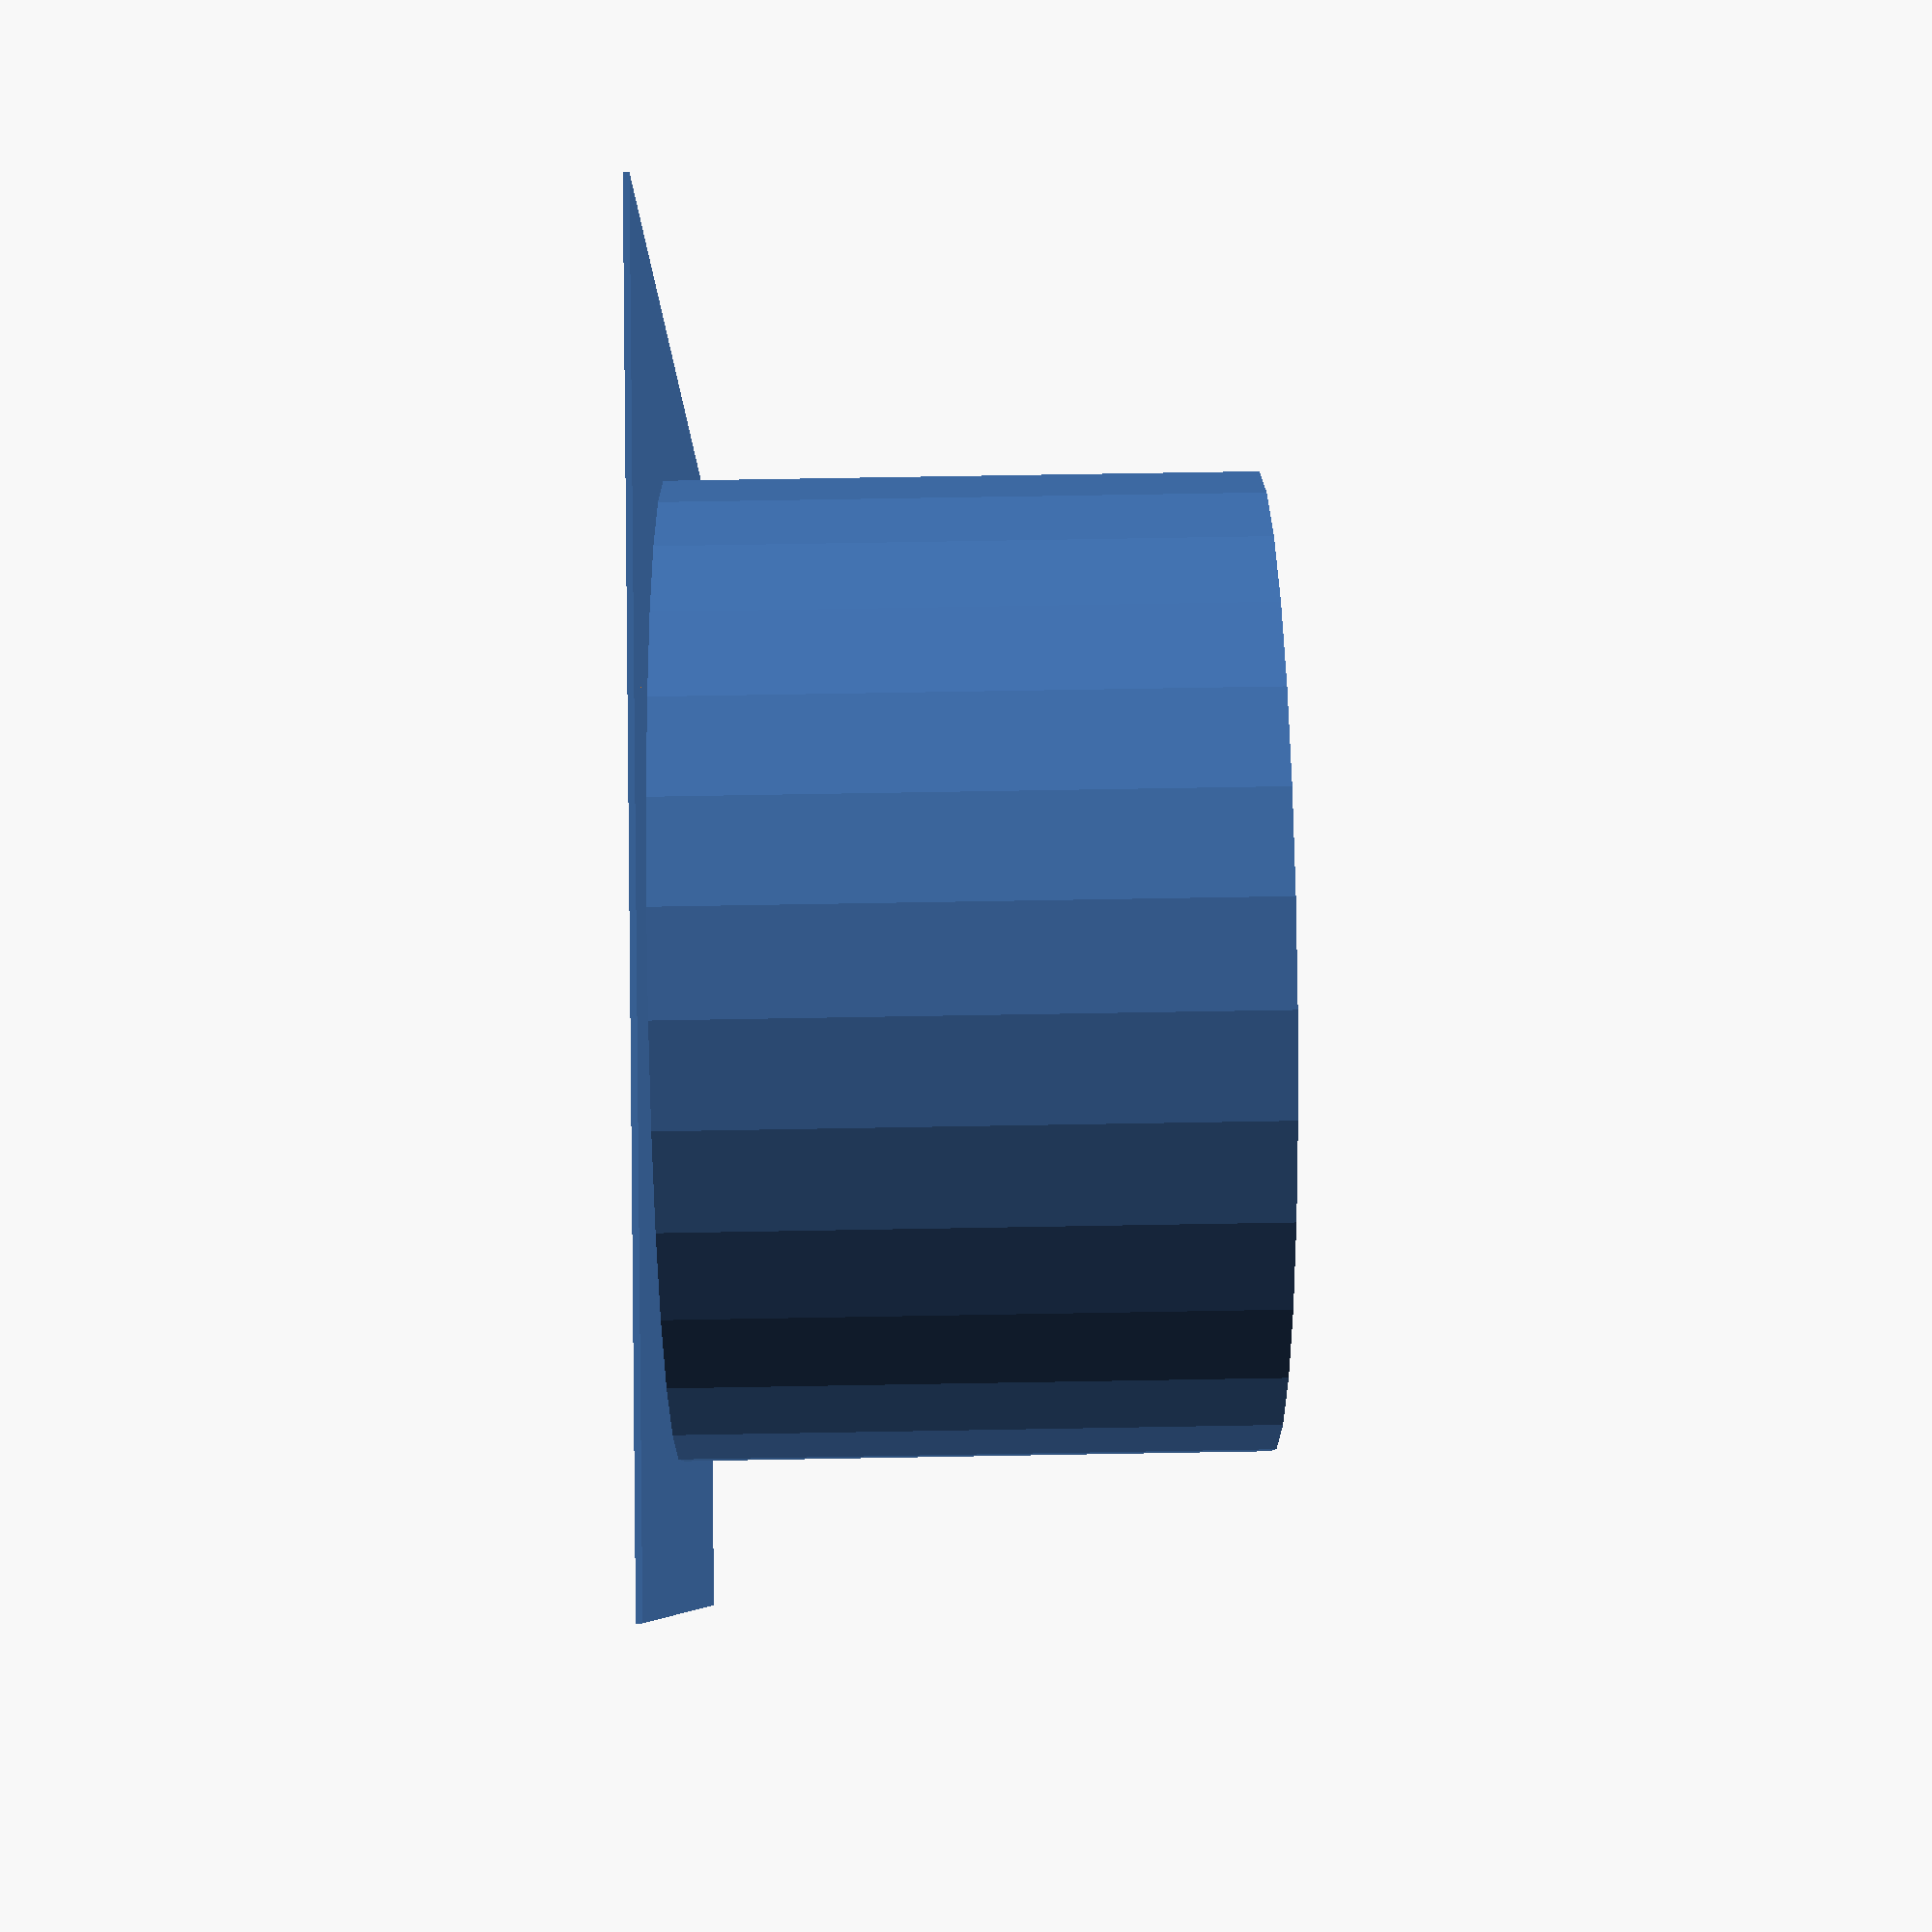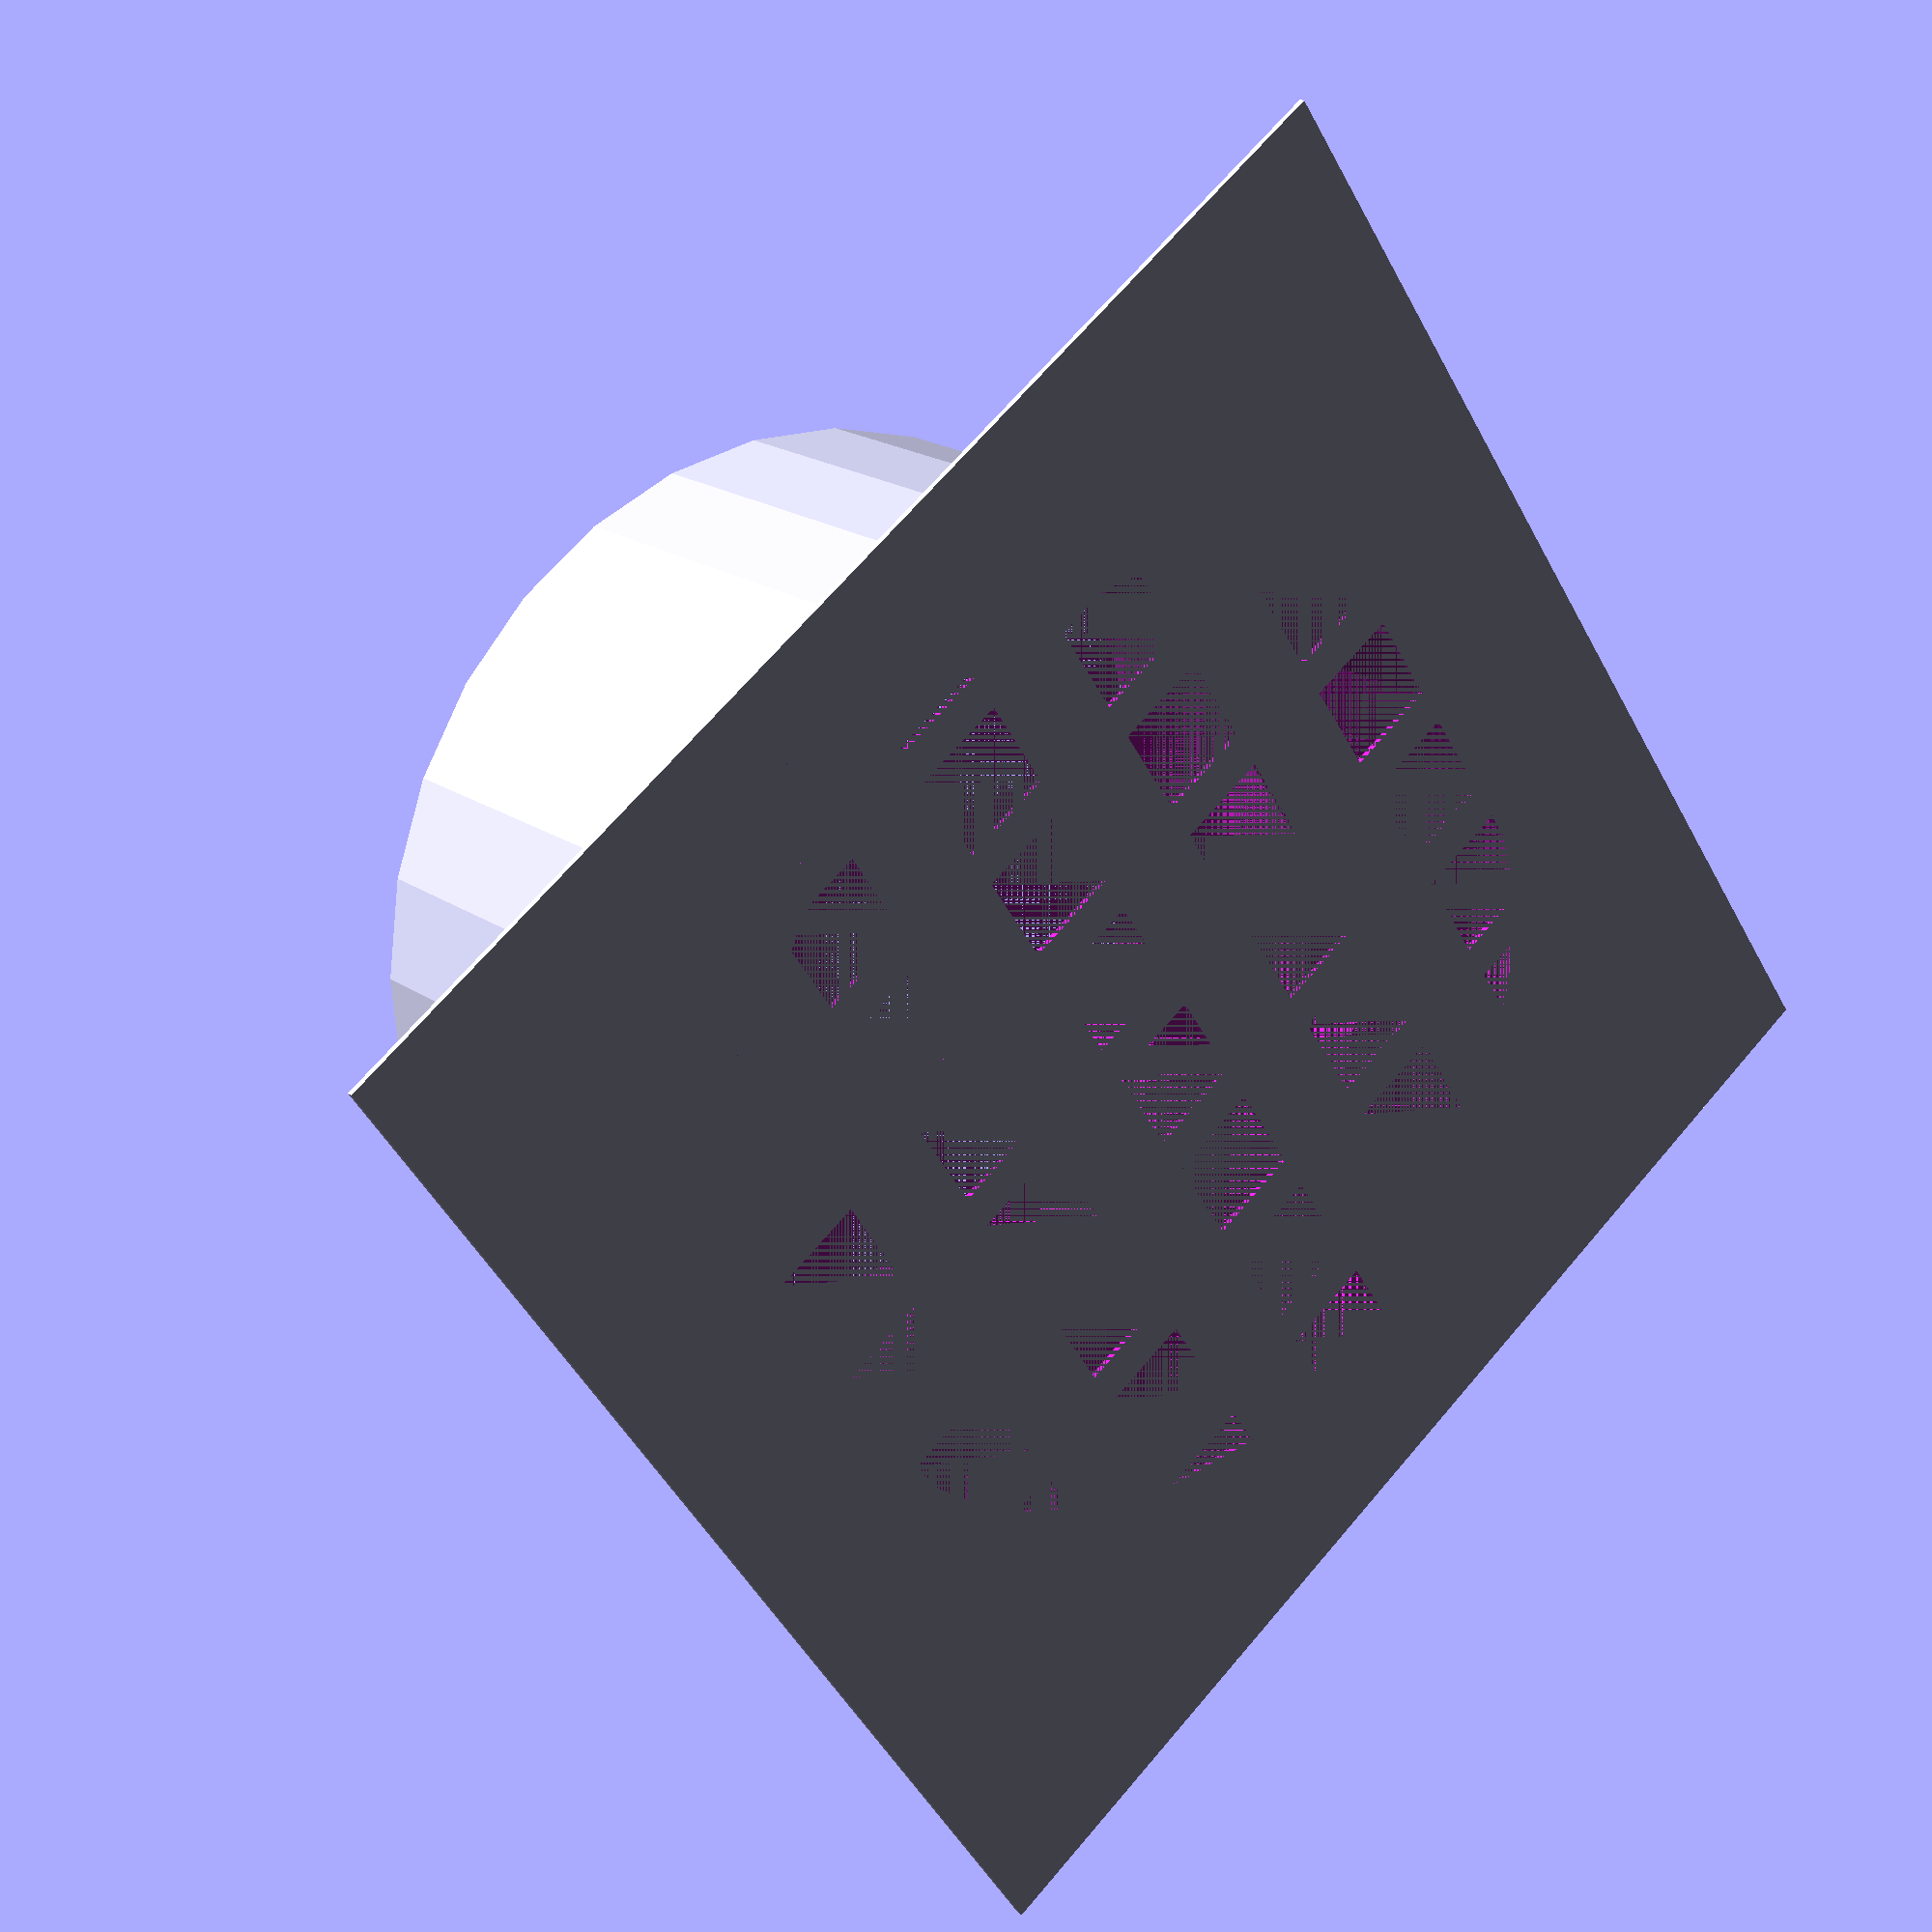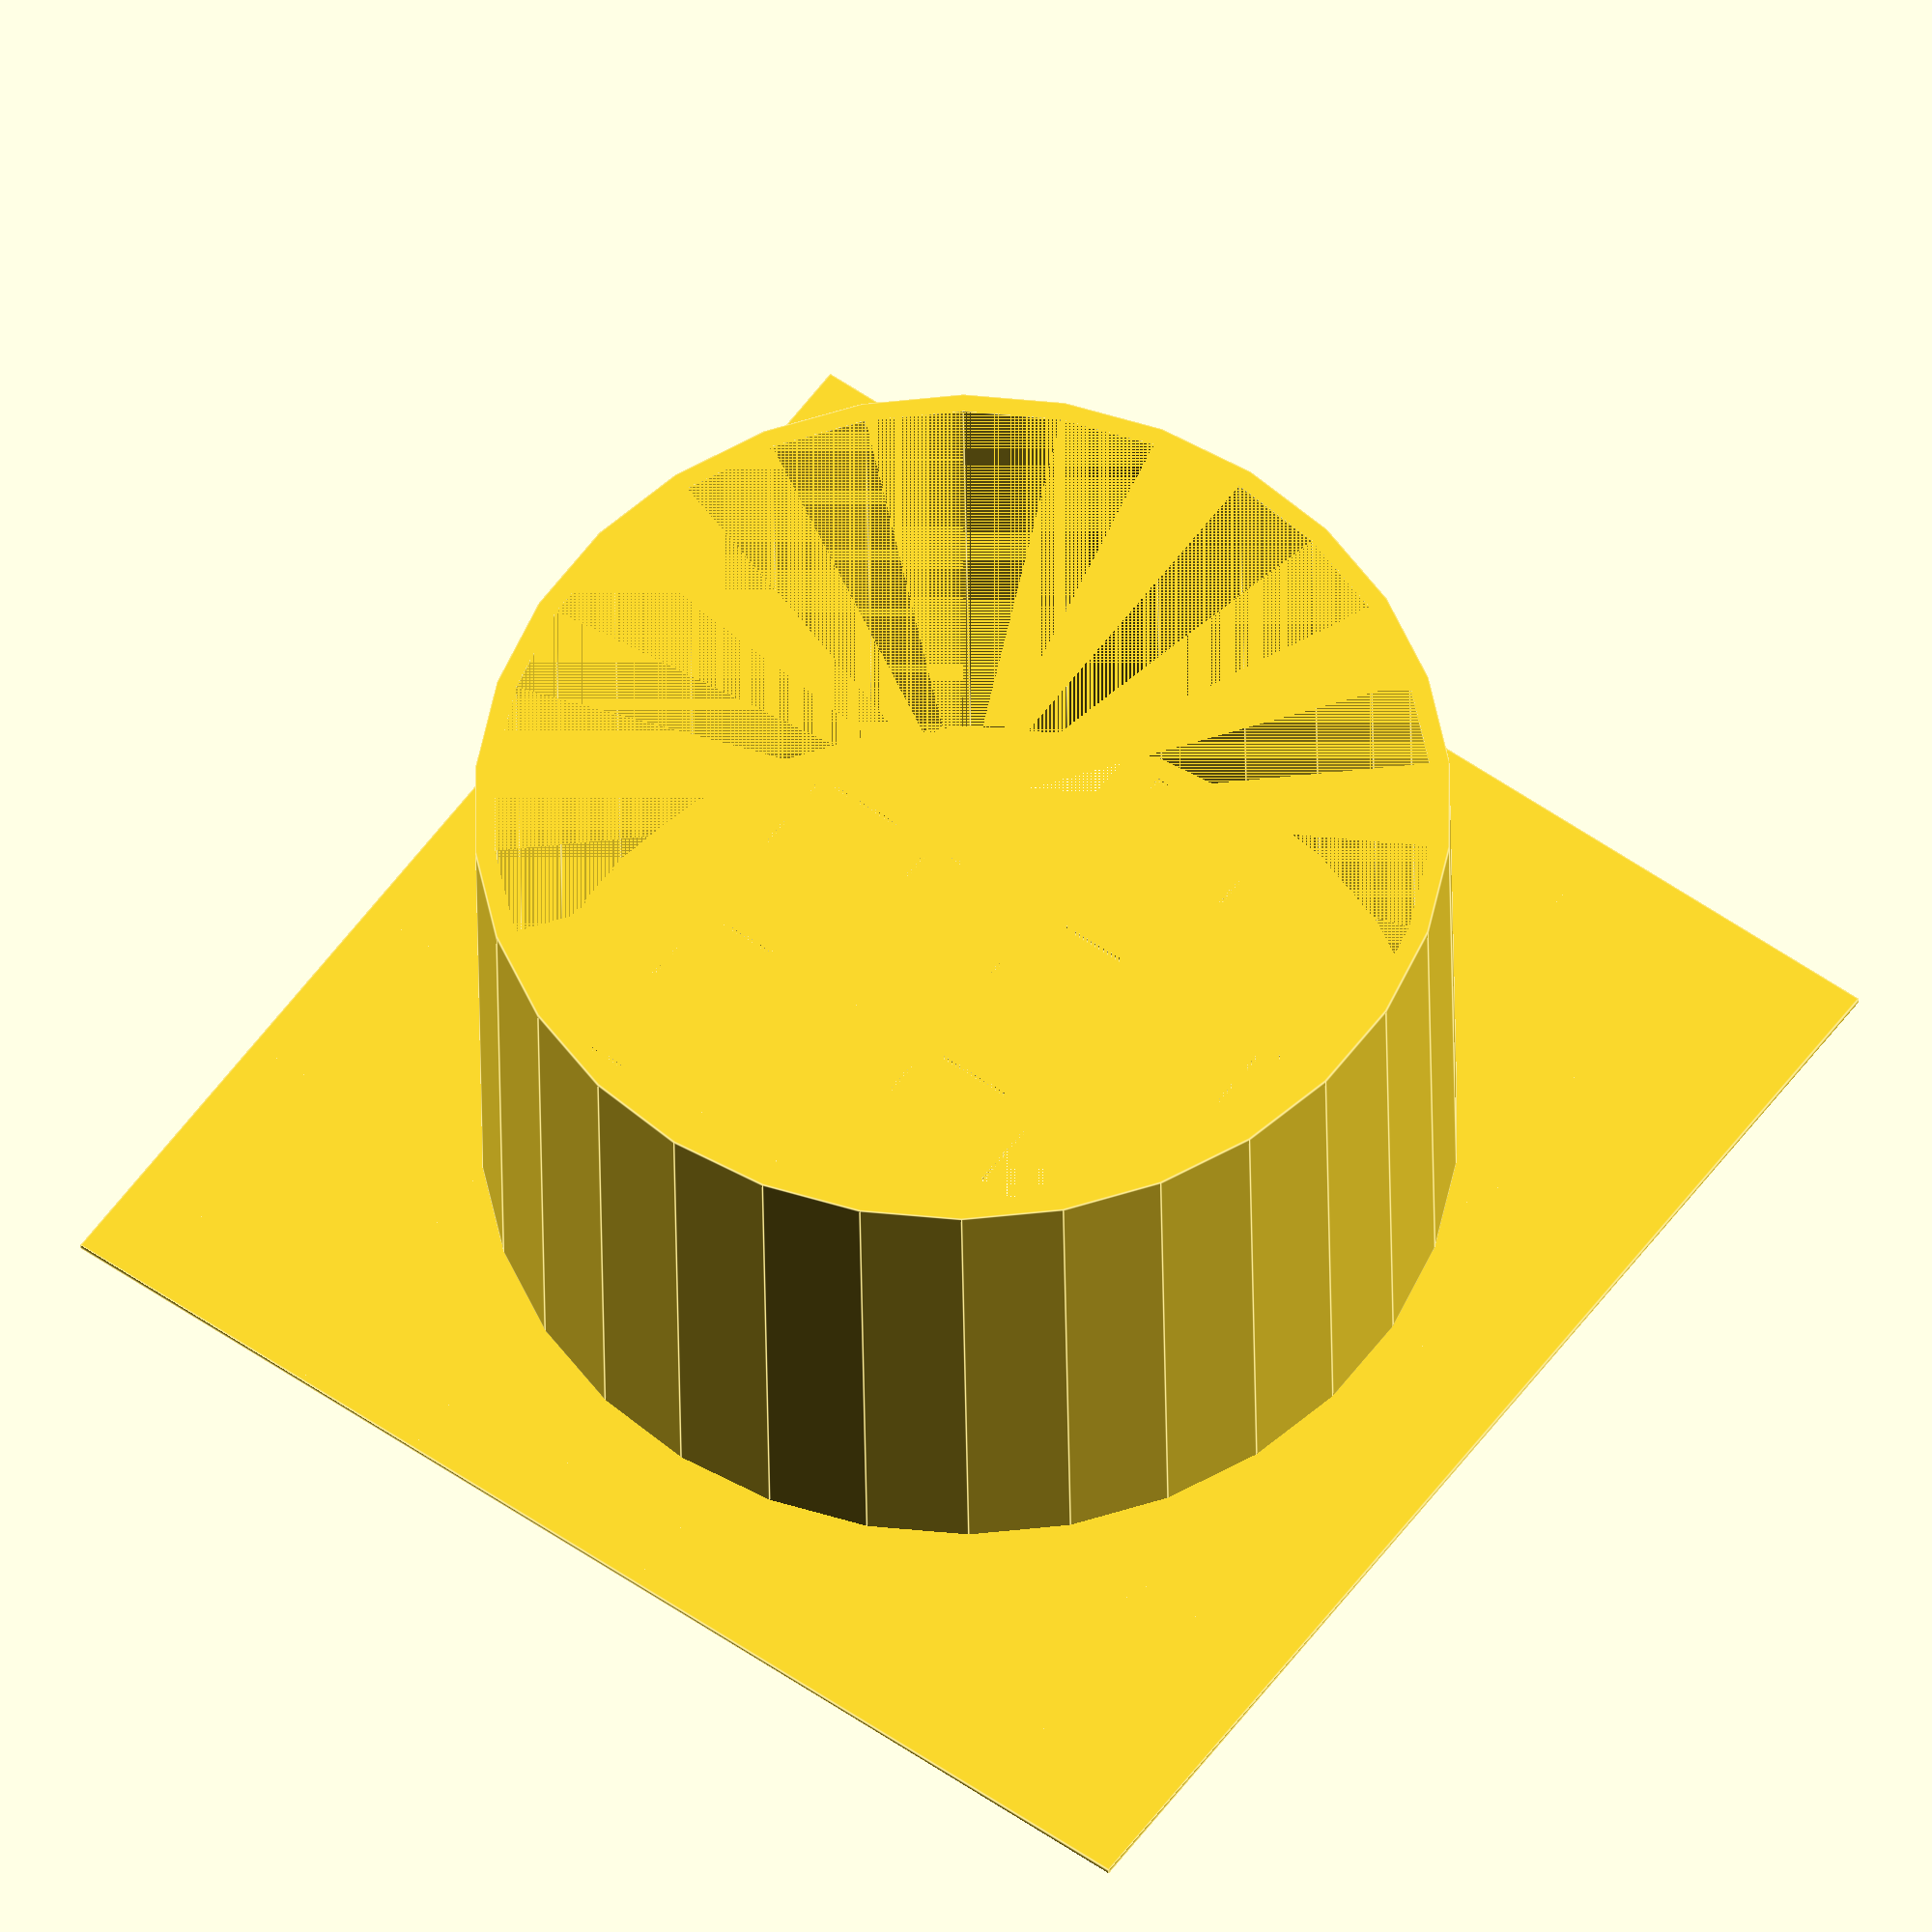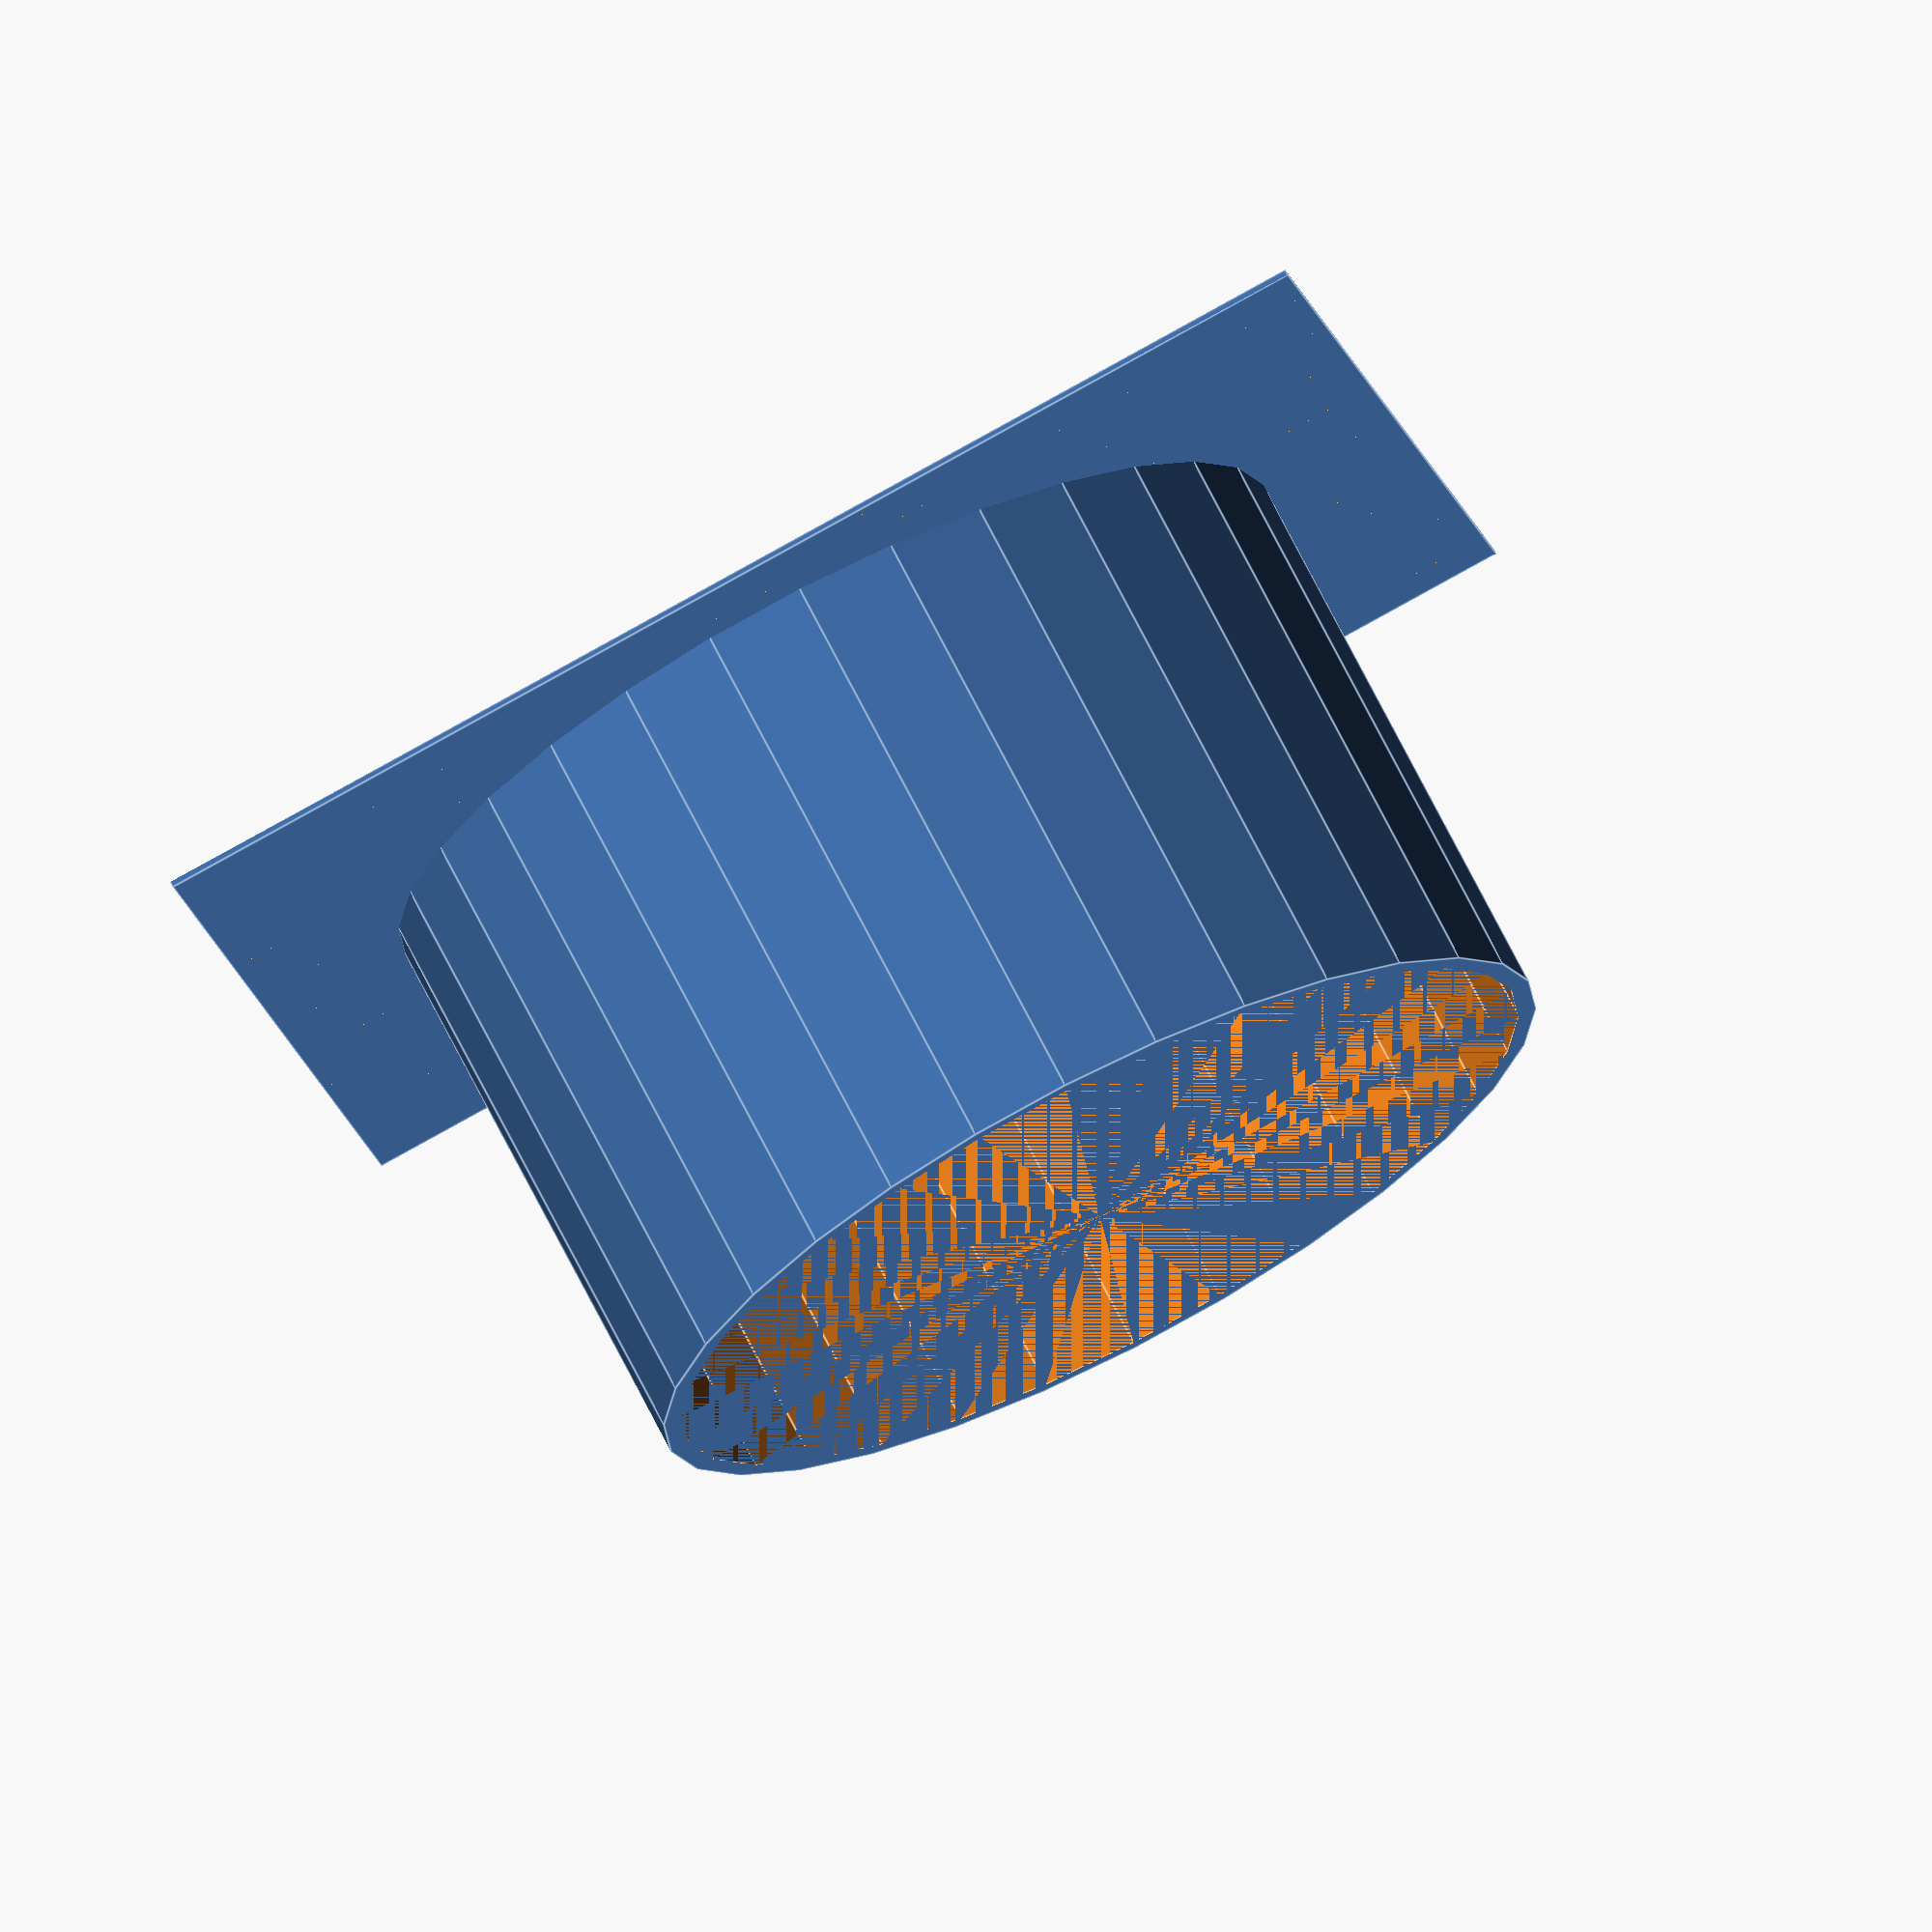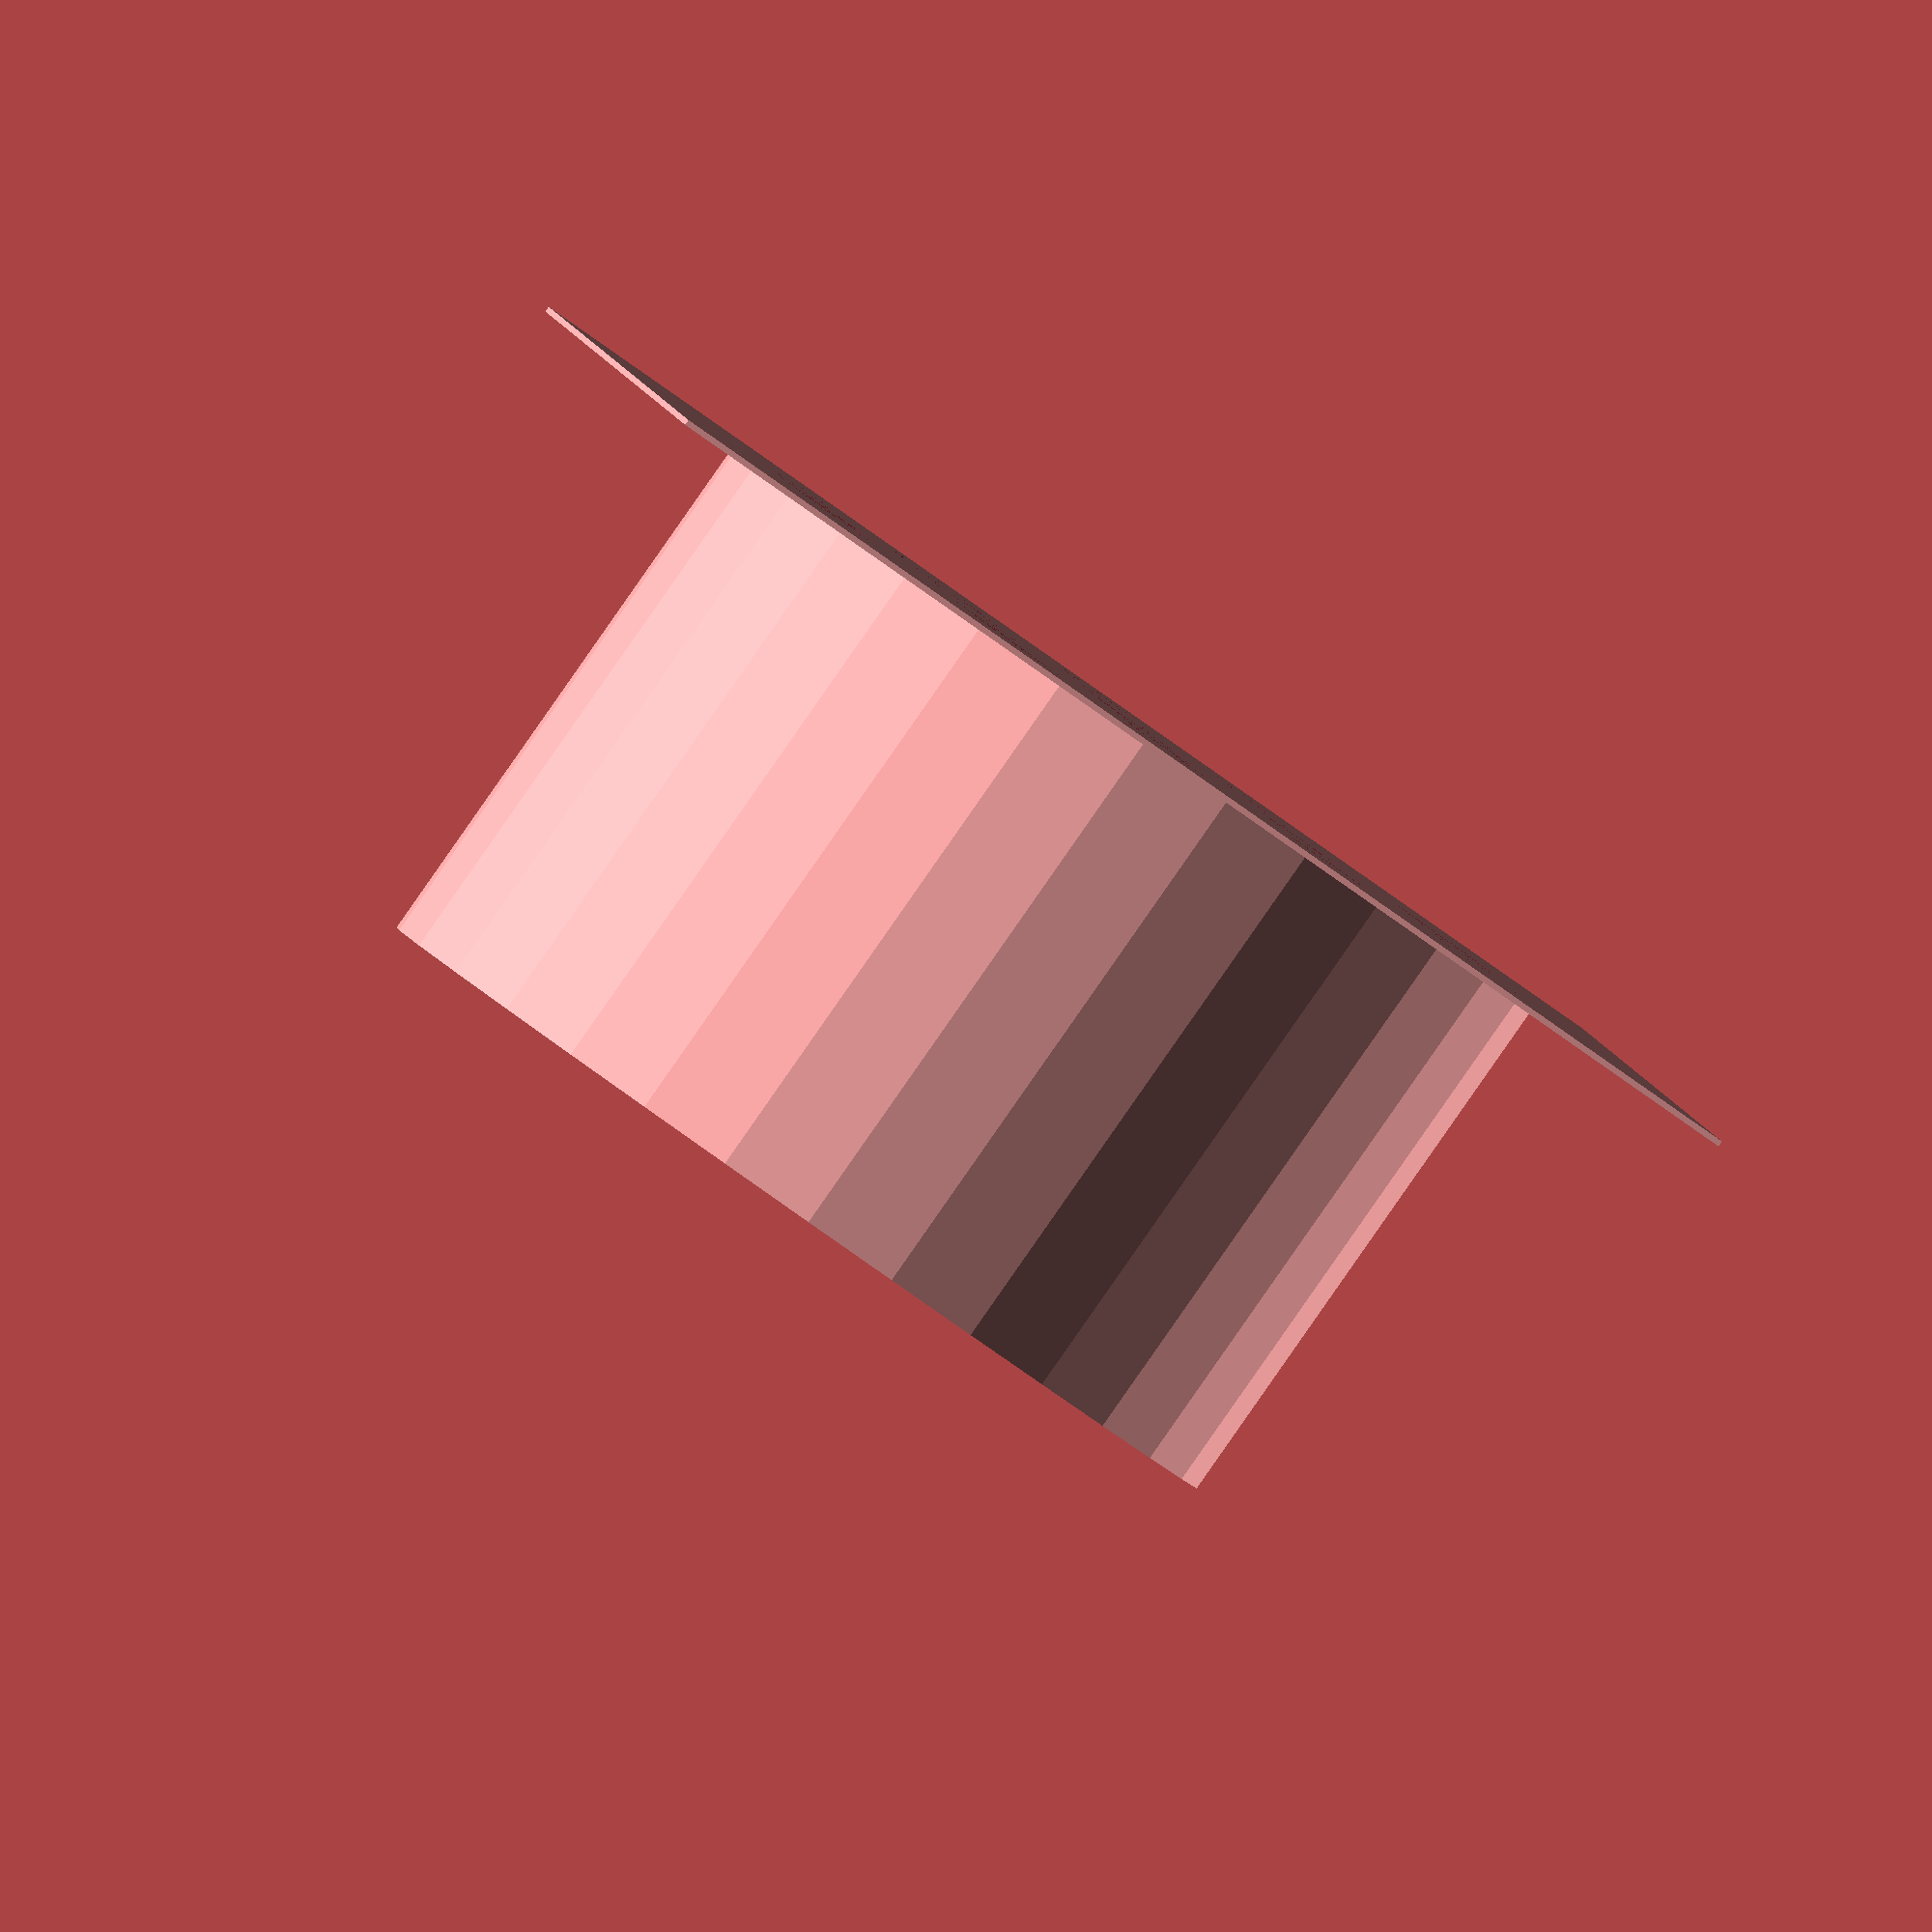
<openscad>
dicke_size=0.3;
module zylinder1(size=65)     {
 cylinder(h = 30, r1 = 25, r2 = 25, center = false);   }   
module zylinder2(){
   cylinder(h = 60, r1 = 24, r2 = 24, center = true);     } 
module schleuse(size=65) {
    cube([size, size, dicke_size], center=true);
    translate([size/2,0,0]);}
module loch(size=5) {
    cube([size, size, dicke_size], center=true);}
module loescher(){
  for(x = [-30 : 10: 30]) {
    for(y = [-30 : 7: 30]){
      translate([x,y,0]) loch();}    }} 
module zylinder3(){
   cylinder(h = 0.3, r1 = 25, r2 = 25, center = true);  }    
module A() {
module hut() {
schleuse();
zylinder1();
}
difference (){
    hut();
    zylinder2();
}}
// main
A();
difference (){
schleuse();
loescher();}
</openscad>
<views>
elev=108.8 azim=78.0 roll=271.0 proj=p view=wireframe
elev=340.5 azim=34.7 roll=141.9 proj=p view=wireframe
elev=32.6 azim=126.1 roll=0.7 proj=o view=edges
elev=107.7 azim=349.4 roll=207.0 proj=o view=edges
elev=89.3 azim=7.7 roll=145.0 proj=o view=wireframe
</views>
